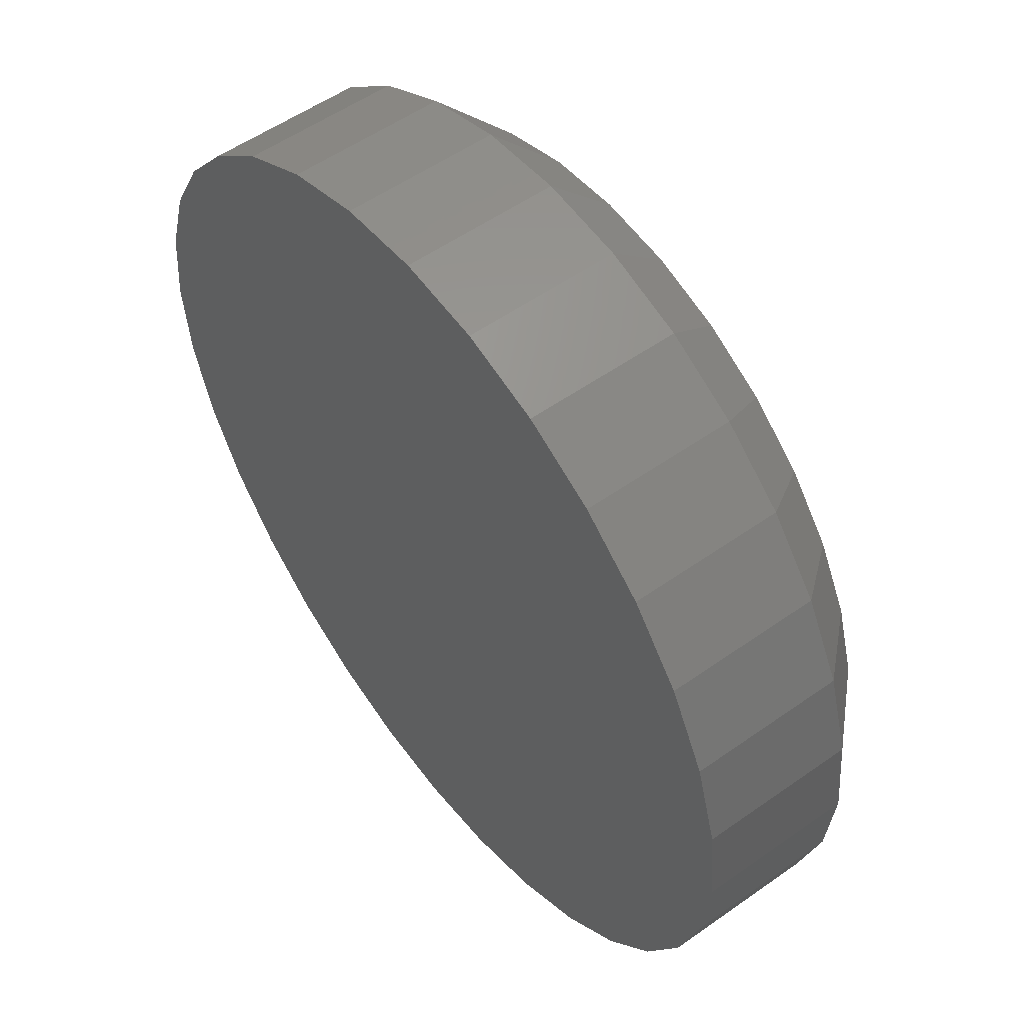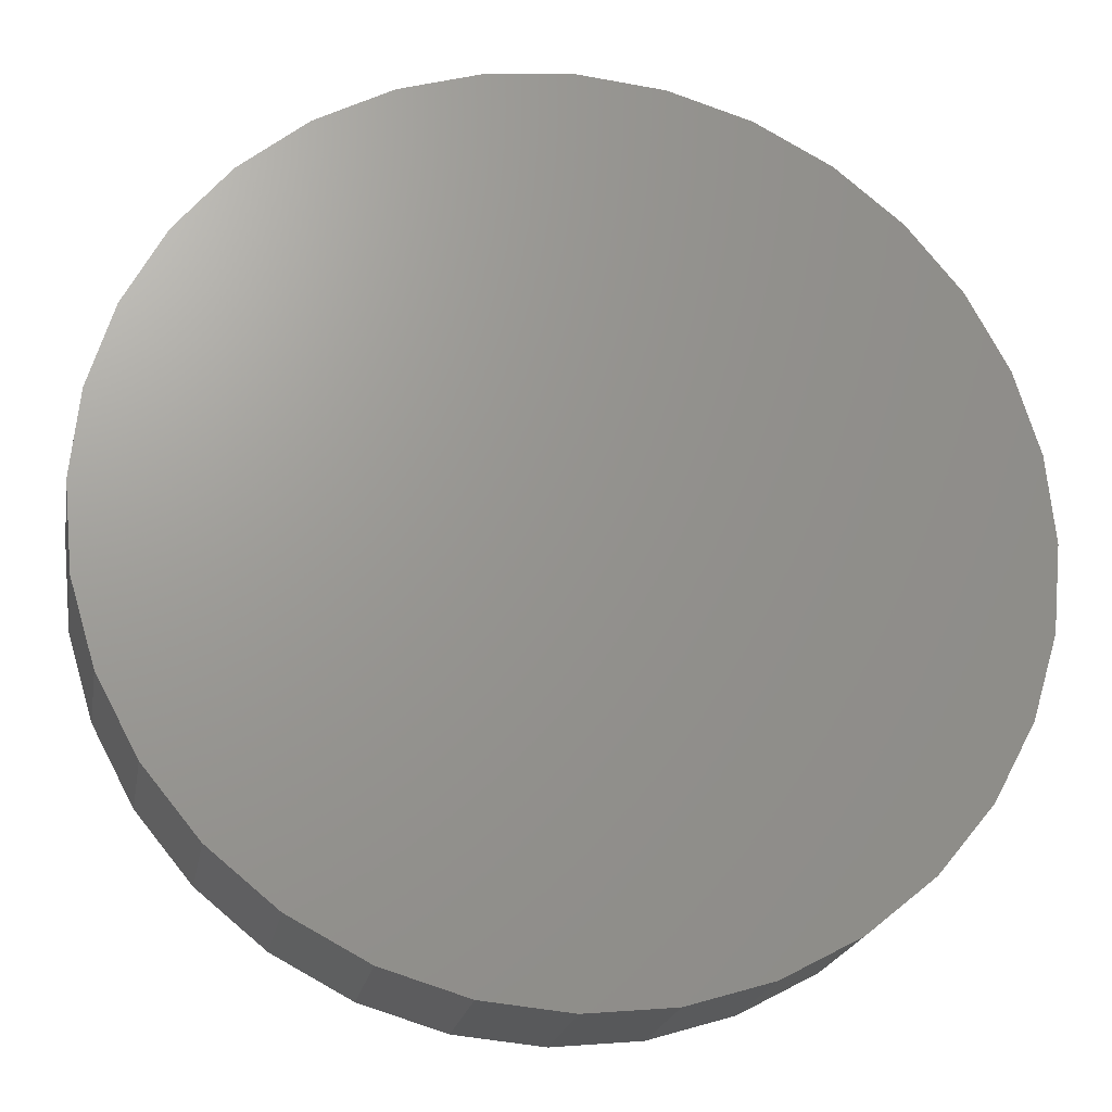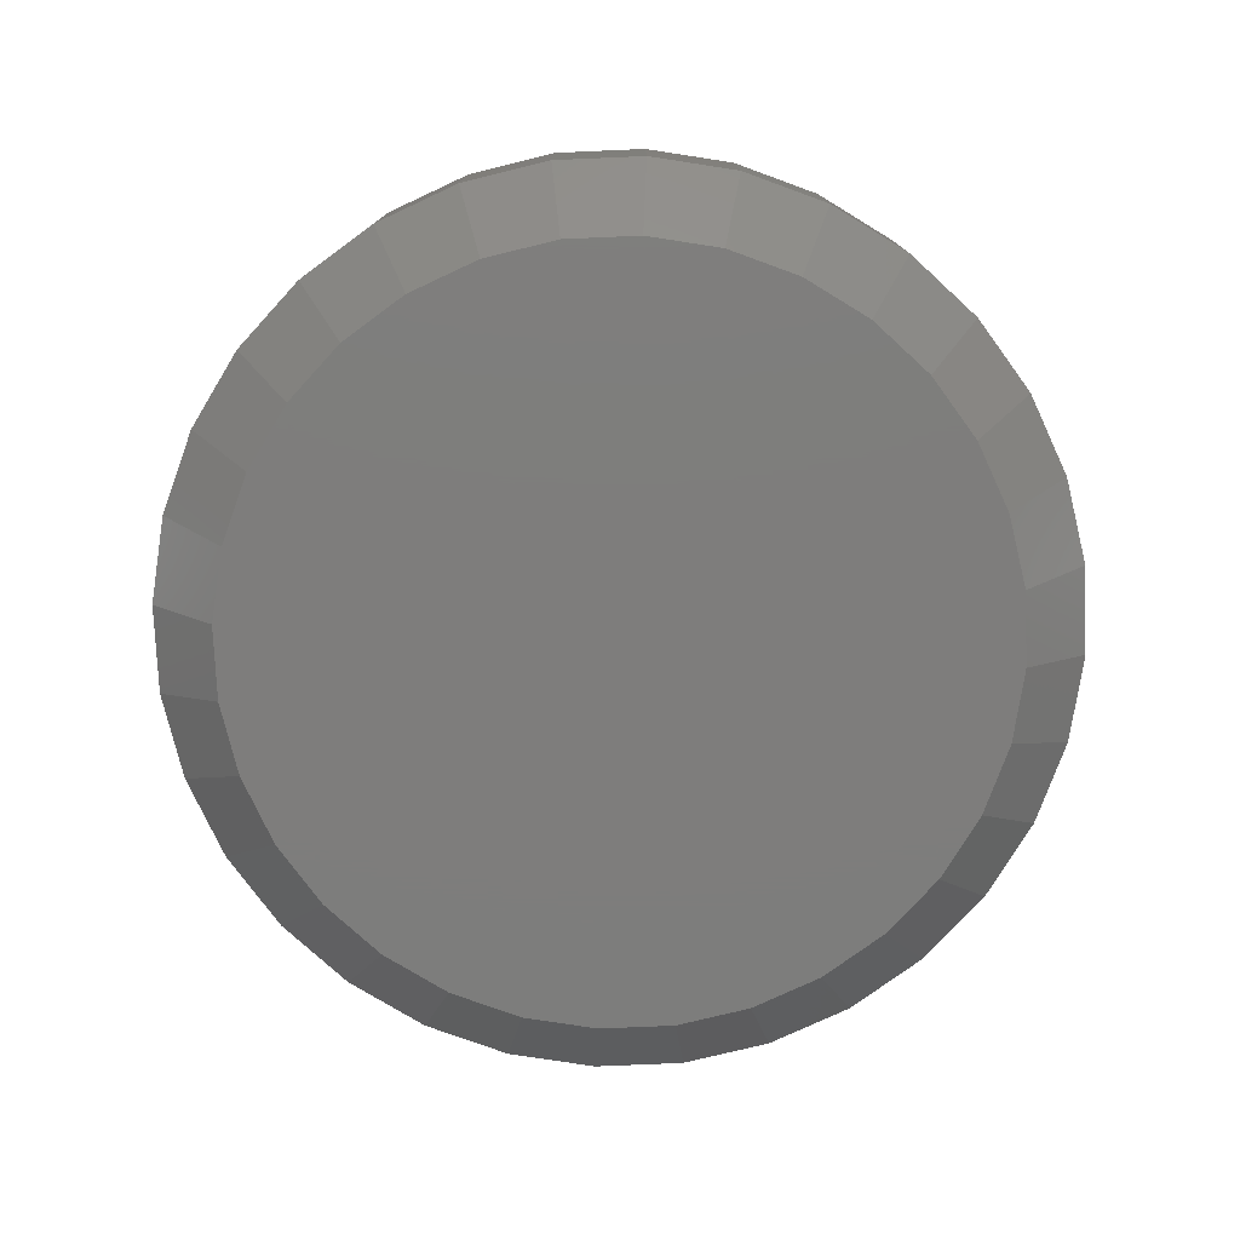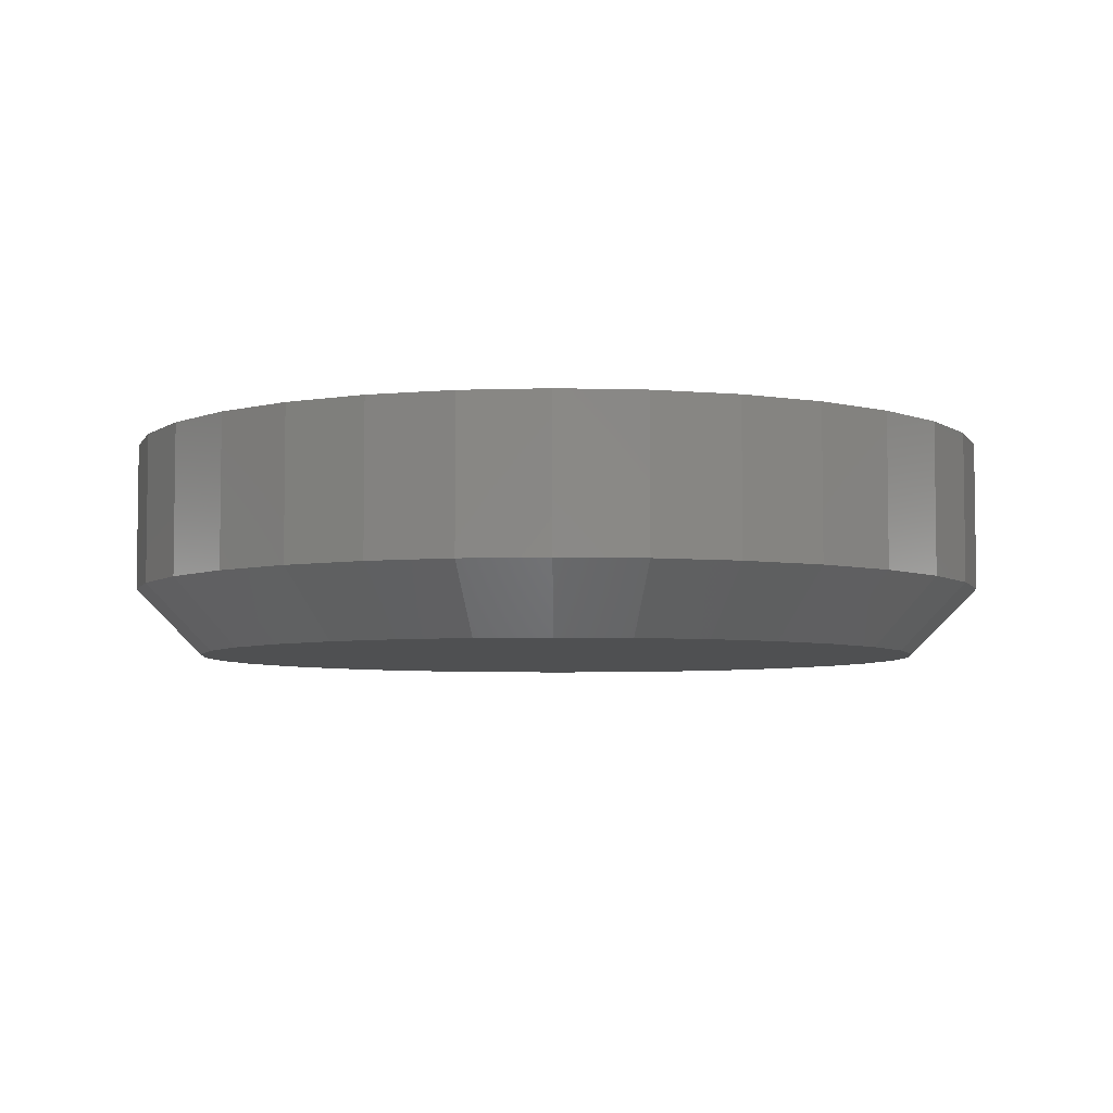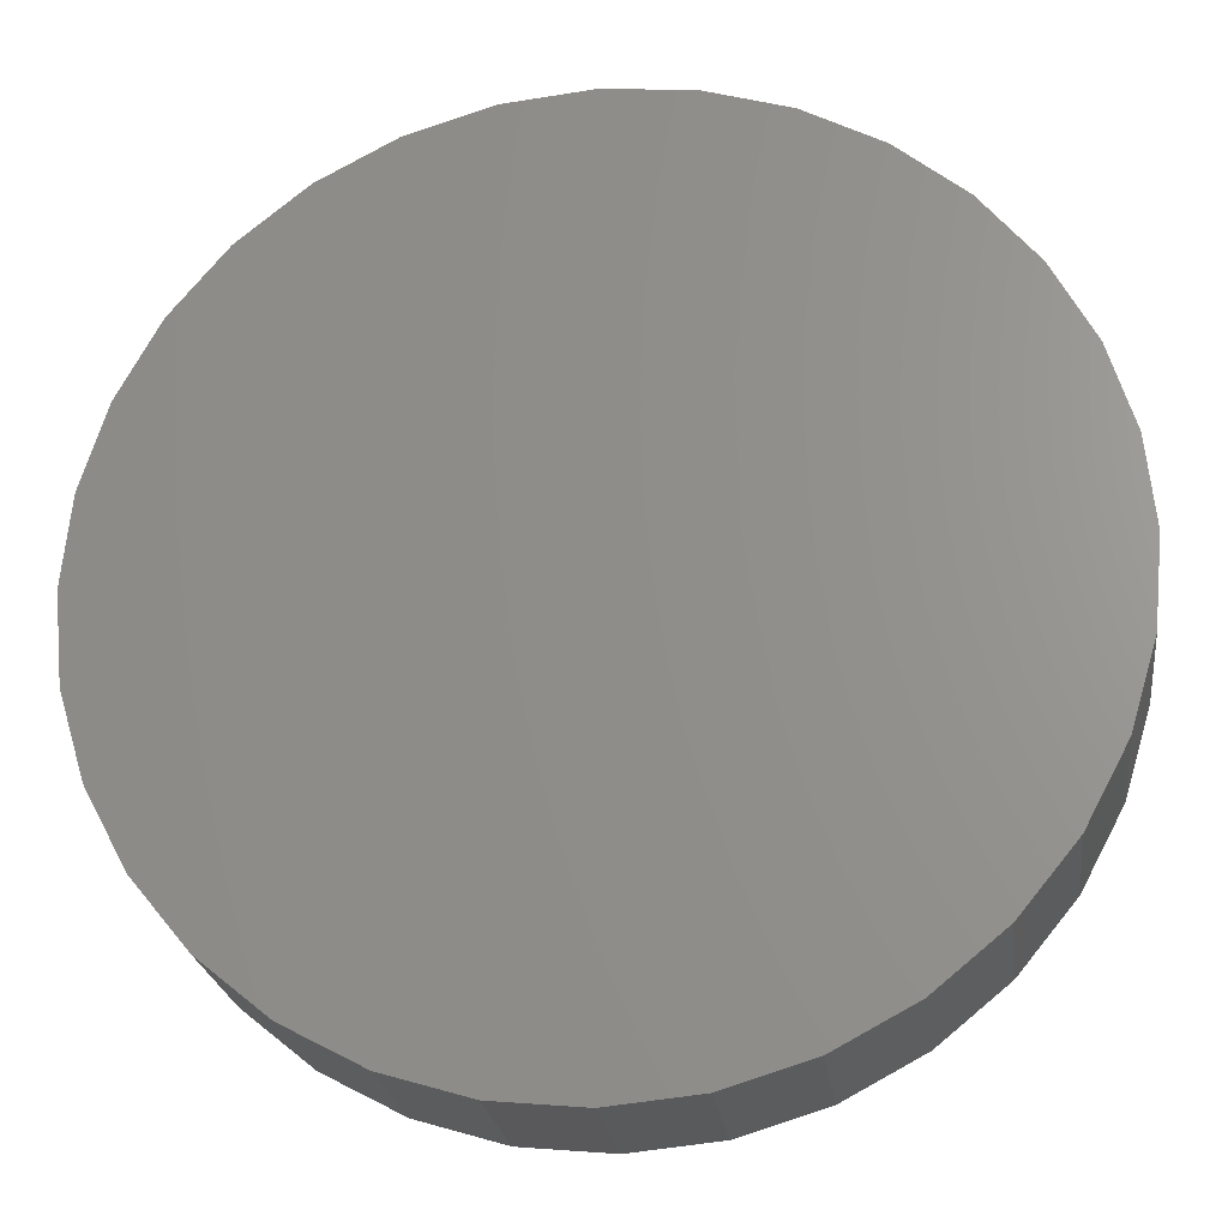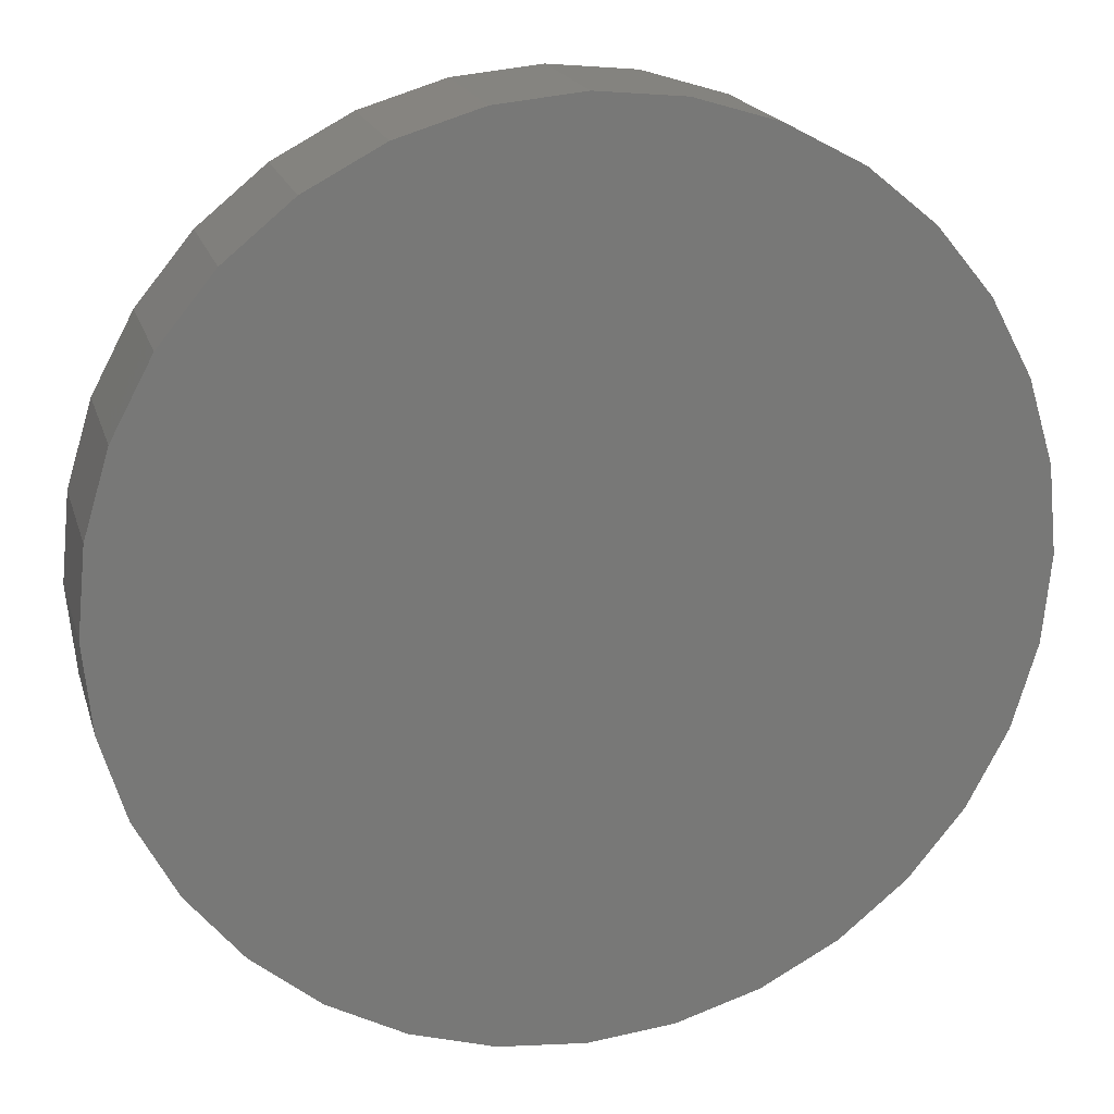
<metadata>
{"format":"stl","ext":"stl","renderer":"f3d","projection":"perspective","resolution":1024,"background":"white","views":[{"elev":54.3,"azim":-126.9,"up":"+Z"},{"elev":-20.9,"azim":170.0,"up":"+Z"},{"elev":-77.1,"azim":-81.9,"up":"+Y"},{"elev":-5.3,"azim":11.7,"up":"+Y"},{"elev":-23.3,"azim":-172.6,"up":"+Z"},{"elev":19.1,"azim":165.2,"up":"+Z"}]}
</metadata>
<code>
# stl→obj: 96 verts, 188 faces
v -0.02611 -0.1016 0.613
v 0.04256 -0.1016 0.613
v 0.008224 -0.1016 0.6164
v -0.05912 -0.1016 0.603
v 0.07557 -0.1016 0.603
v 0.07557 -0.1016 0.2778
v -0.02611 -0.1016 0.2678
v 0.04256 -0.1016 0.2678
v 0.008224 -0.1016 0.2644
v 0.106 -0.1016 0.5867
v -0.08955 -0.1016 0.5867
v 0.1327 -0.1016 0.5648
v -0.1162 -0.1016 0.5648
v 0.1546 -0.1016 0.5382
v -0.1381 -0.1016 0.5382
v 0.1708 -0.1016 0.5077
v -0.1544 -0.1016 0.5077
v 0.1808 -0.1016 0.4747
v -0.1644 -0.1016 0.4747
v 0.1842 -0.1016 0.4404
v -0.1678 -0.1016 0.4404
v 0.1808 -0.1016 0.406
v -0.1644 -0.1016 0.406
v 0.1708 -0.1016 0.373
v -0.1544 -0.1016 0.373
v 0.1546 -0.1016 0.3426
v -0.1381 -0.1016 0.3426
v 0.1327 -0.1016 0.3159
v -0.1162 -0.1016 0.3159
v 0.106 -0.1016 0.2941
v -0.08955 -0.1016 0.2941
v -0.05912 -0.1016 0.2778
v 0.2155 3.232e-17 0.4404
v 0.2155 -0.07031 0.4404
v 0.2115 3.21e-17 0.3999
v 0.2115 -0.07031 0.3999
v 0.1997 3.144e-17 0.3611
v 0.1997 -0.07031 0.3611
v 0.1805 3.038e-17 0.3252
v 0.1805 -0.07031 0.3252
v 0.1548 2.895e-17 0.2938
v 0.1548 -0.07031 0.2938
v 0.1234 2.721e-17 0.2681
v 0.1234 -0.07031 0.2681
v 0.08753 2.522e-17 0.2489
v 0.08753 -0.07031 0.2489
v 0.04865 2.306e-17 0.2371
v 0.04865 -0.07031 0.2371
v 0.008224 2.082e-17 0.2331
v 0.008224 -0.07031 0.2331
v -0.03221 1.857e-17 0.2371
v -0.03221 -0.07031 0.2371
v -0.07108 1.641e-17 0.2489
v -0.07108 -0.07031 0.2489
v -0.1069 1.443e-17 0.2681
v -0.1069 -0.07031 0.2681
v -0.1383 1.268e-17 0.2938
v -0.1383 -0.07031 0.2938
v -0.1641 1.125e-17 0.3252
v -0.1641 -0.07031 0.3252
v -0.1832 1.019e-17 0.3611
v -0.1832 -0.07031 0.3611
v -0.195 9.534e-18 0.3999
v -0.195 -0.07031 0.3999
v -0.199 9.313e-18 0.4404
v -0.199 -0.07031 0.4404
v -0.195 9.534e-18 0.4808
v -0.195 -0.07031 0.4808
v -0.1832 1.019e-17 0.5197
v -0.1832 -0.07031 0.5197
v -0.1641 1.125e-17 0.5555
v -0.1641 -0.07031 0.5555
v -0.1383 1.268e-17 0.5869
v -0.1383 -0.07031 0.5869
v -0.1069 1.443e-17 0.6127
v -0.1069 -0.07031 0.6127
v -0.07108 1.641e-17 0.6318
v -0.07108 -0.07031 0.6318
v -0.03221 1.857e-17 0.6436
v -0.03221 -0.07031 0.6436
v 0.008224 2.082e-17 0.6476
v 0.008224 -0.07031 0.6476
v 0.04865 2.306e-17 0.6436
v 0.04865 -0.07031 0.6436
v 0.08753 2.522e-17 0.6318
v 0.08753 -0.07031 0.6318
v 0.1234 2.721e-17 0.6127
v 0.1234 -0.07031 0.6127
v 0.1548 2.895e-17 0.5869
v 0.1548 -0.07031 0.5869
v 0.1805 3.038e-17 0.5555
v 0.1805 -0.07031 0.5555
v 0.1997 3.144e-17 0.5197
v 0.1997 -0.07031 0.5197
v 0.2115 3.21e-17 0.4808
v 0.2115 -0.07031 0.4808
f 1 2 3
f 2 1 4
f 2 4 5
f 6 7 8
f 8 7 9
f 5 4 10
f 10 4 11
f 10 11 12
f 12 11 13
f 12 13 14
f 14 13 15
f 14 15 16
f 16 15 17
f 16 17 18
f 18 17 19
f 18 19 20
f 20 19 21
f 20 21 22
f 22 21 23
f 22 23 24
f 24 23 25
f 24 25 26
f 26 25 27
f 26 27 28
f 28 27 29
f 28 29 30
f 30 29 31
f 30 31 6
f 6 31 32
f 6 32 7
f 33 34 35
f 35 34 36
f 35 36 37
f 37 36 38
f 37 38 39
f 39 38 40
f 39 40 41
f 41 40 42
f 41 42 43
f 43 42 44
f 43 44 45
f 45 44 46
f 45 46 47
f 47 46 48
f 47 48 49
f 49 48 50
f 49 50 51
f 51 50 52
f 51 52 53
f 53 52 54
f 53 54 55
f 55 54 56
f 55 56 57
f 57 56 58
f 57 58 59
f 59 58 60
f 59 60 61
f 61 60 62
f 61 62 63
f 63 62 64
f 63 64 65
f 65 64 66
f 65 66 67
f 67 66 68
f 67 68 69
f 69 68 70
f 69 70 71
f 71 70 72
f 71 72 73
f 73 72 74
f 73 74 75
f 75 74 76
f 75 76 77
f 77 76 78
f 77 78 79
f 79 78 80
f 79 80 81
f 81 80 82
f 81 82 83
f 83 82 84
f 83 84 85
f 85 84 86
f 85 86 87
f 87 86 88
f 87 88 89
f 89 88 90
f 89 90 91
f 91 90 92
f 91 92 93
f 93 92 94
f 93 94 95
f 95 94 96
f 95 96 33
f 33 96 34
f 3 2 82
f 82 80 3
f 72 13 74
f 74 13 11
f 74 11 76
f 13 72 15
f 15 72 70
f 15 70 17
f 17 70 68
f 17 68 19
f 19 68 66
f 19 66 21
f 14 90 12
f 12 90 88
f 12 88 10
f 90 14 92
f 92 14 16
f 92 16 94
f 94 16 18
f 94 18 96
f 96 18 20
f 96 20 34
f 82 2 84
f 84 2 5
f 84 5 86
f 86 5 10
f 86 10 88
f 3 80 1
f 1 80 78
f 1 78 4
f 4 78 76
f 4 76 11
f 9 7 50
f 50 48 9
f 40 28 42
f 42 28 30
f 42 30 44
f 28 40 26
f 26 40 38
f 26 38 24
f 24 38 36
f 24 36 22
f 22 36 34
f 22 34 20
f 27 58 29
f 29 58 56
f 29 56 31
f 58 27 60
f 60 27 25
f 60 25 62
f 62 25 23
f 62 23 64
f 64 23 21
f 64 21 66
f 50 7 52
f 52 7 32
f 52 32 54
f 54 32 31
f 54 31 56
f 9 48 8
f 8 48 46
f 8 46 6
f 6 46 44
f 6 44 30
f 81 83 79
f 77 79 83
f 85 77 83
f 47 51 45
f 49 51 47
f 51 53 45
f 45 53 55
f 45 55 43
f 43 55 57
f 43 57 41
f 41 57 59
f 41 59 39
f 39 59 61
f 39 61 37
f 37 61 63
f 37 63 35
f 35 63 65
f 35 65 33
f 33 65 67
f 33 67 95
f 95 67 69
f 95 69 93
f 93 69 71
f 93 71 91
f 91 71 73
f 91 73 89
f 89 73 75
f 89 75 87
f 87 75 77
f 87 77 85

</code>
